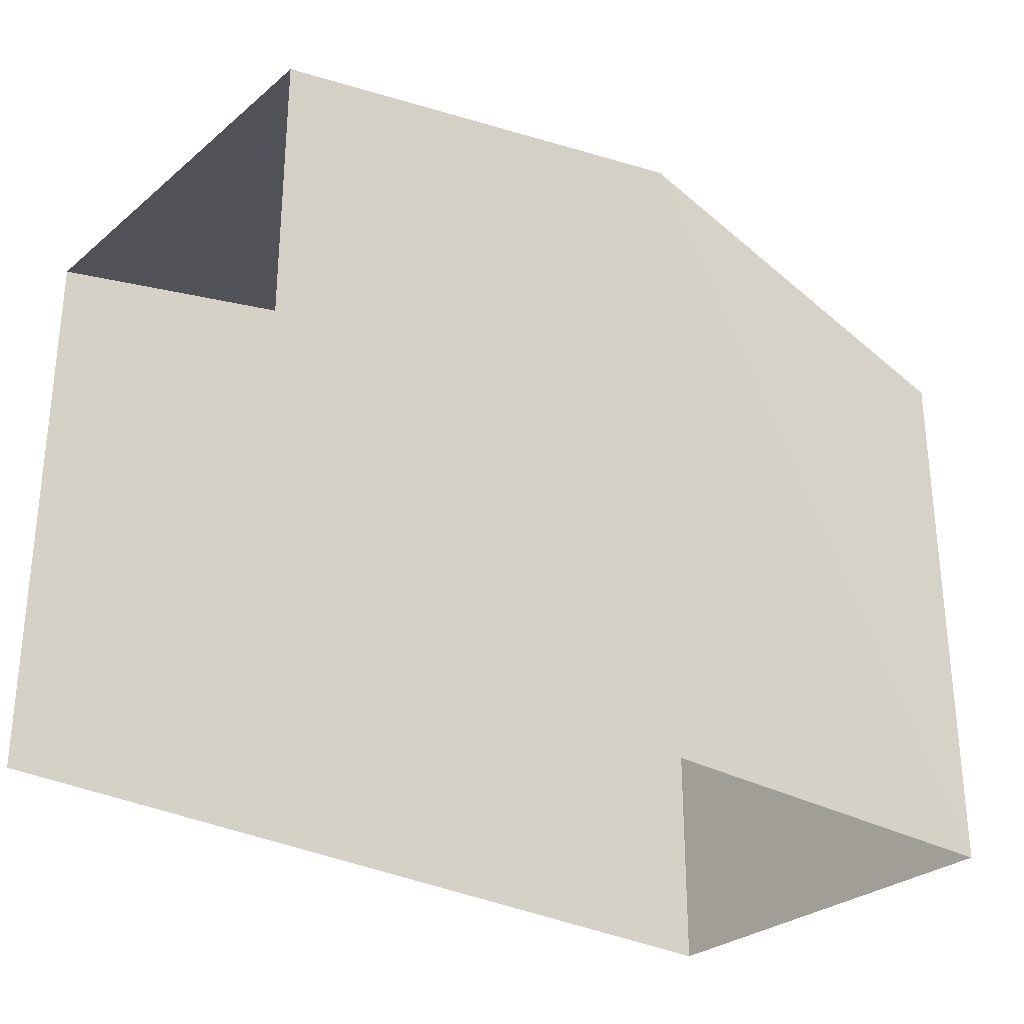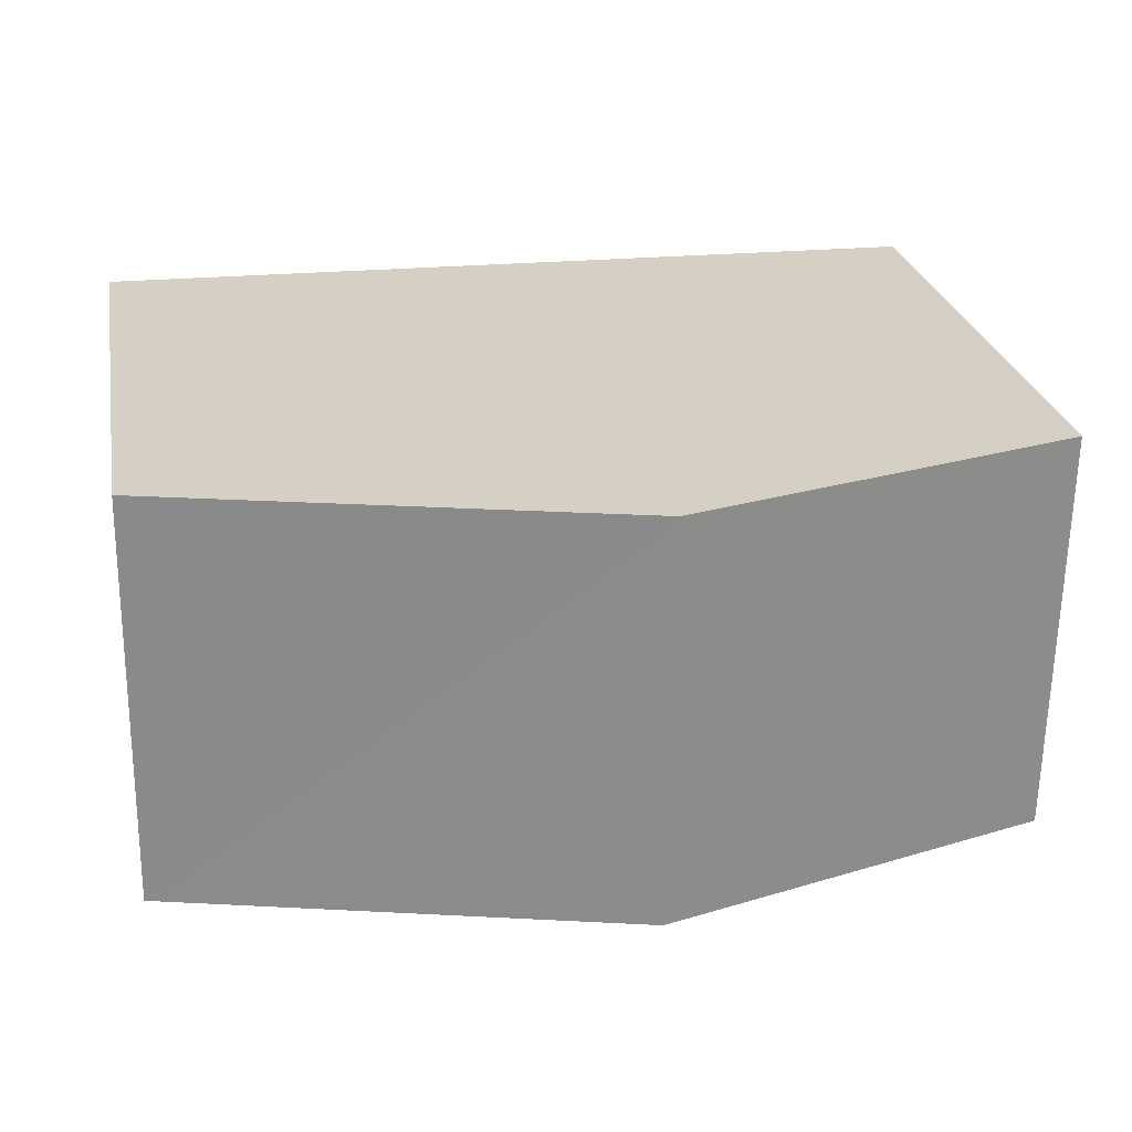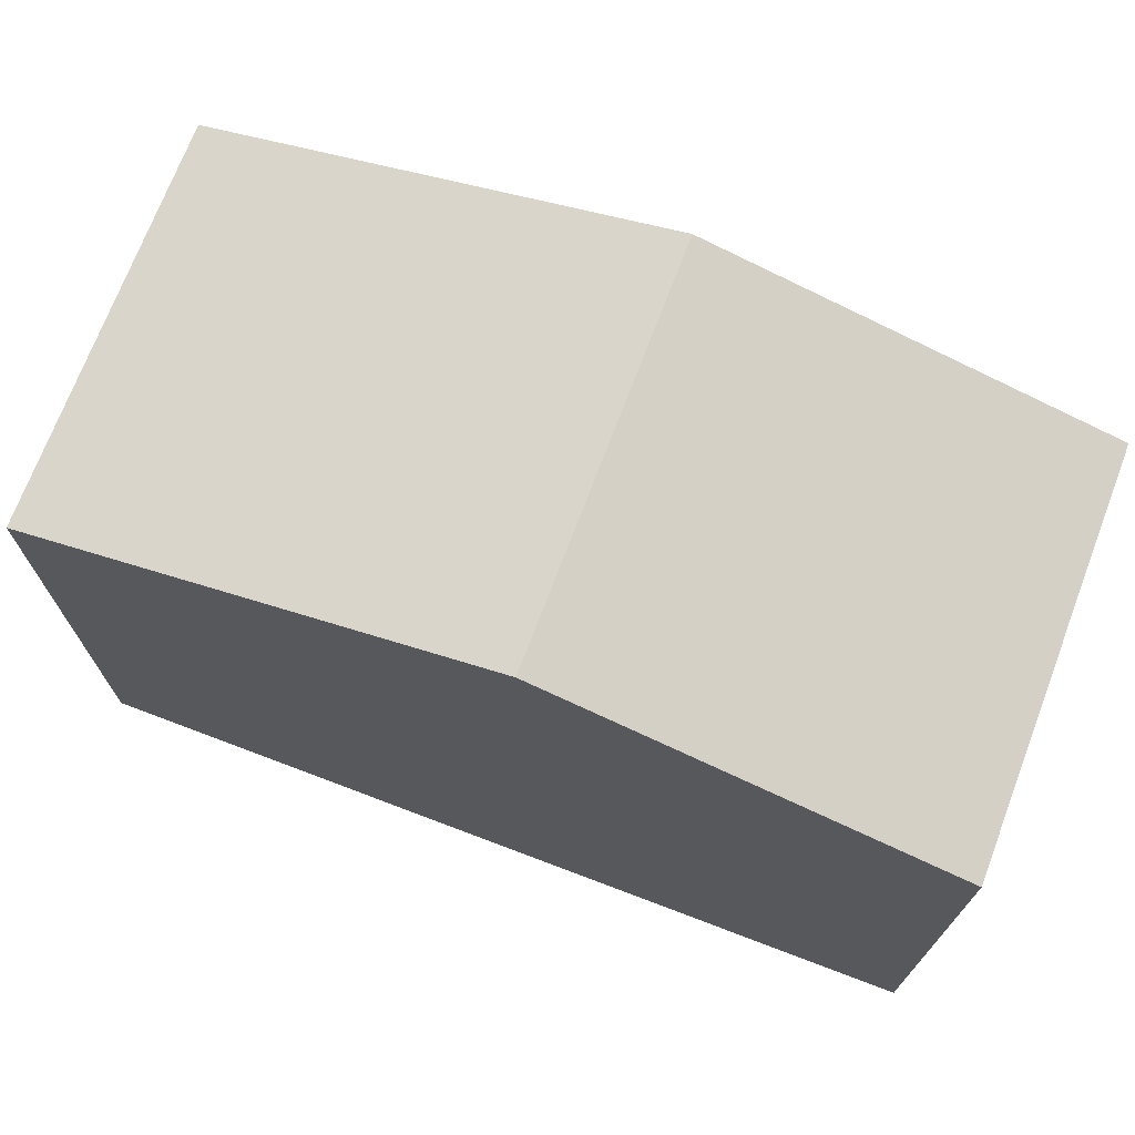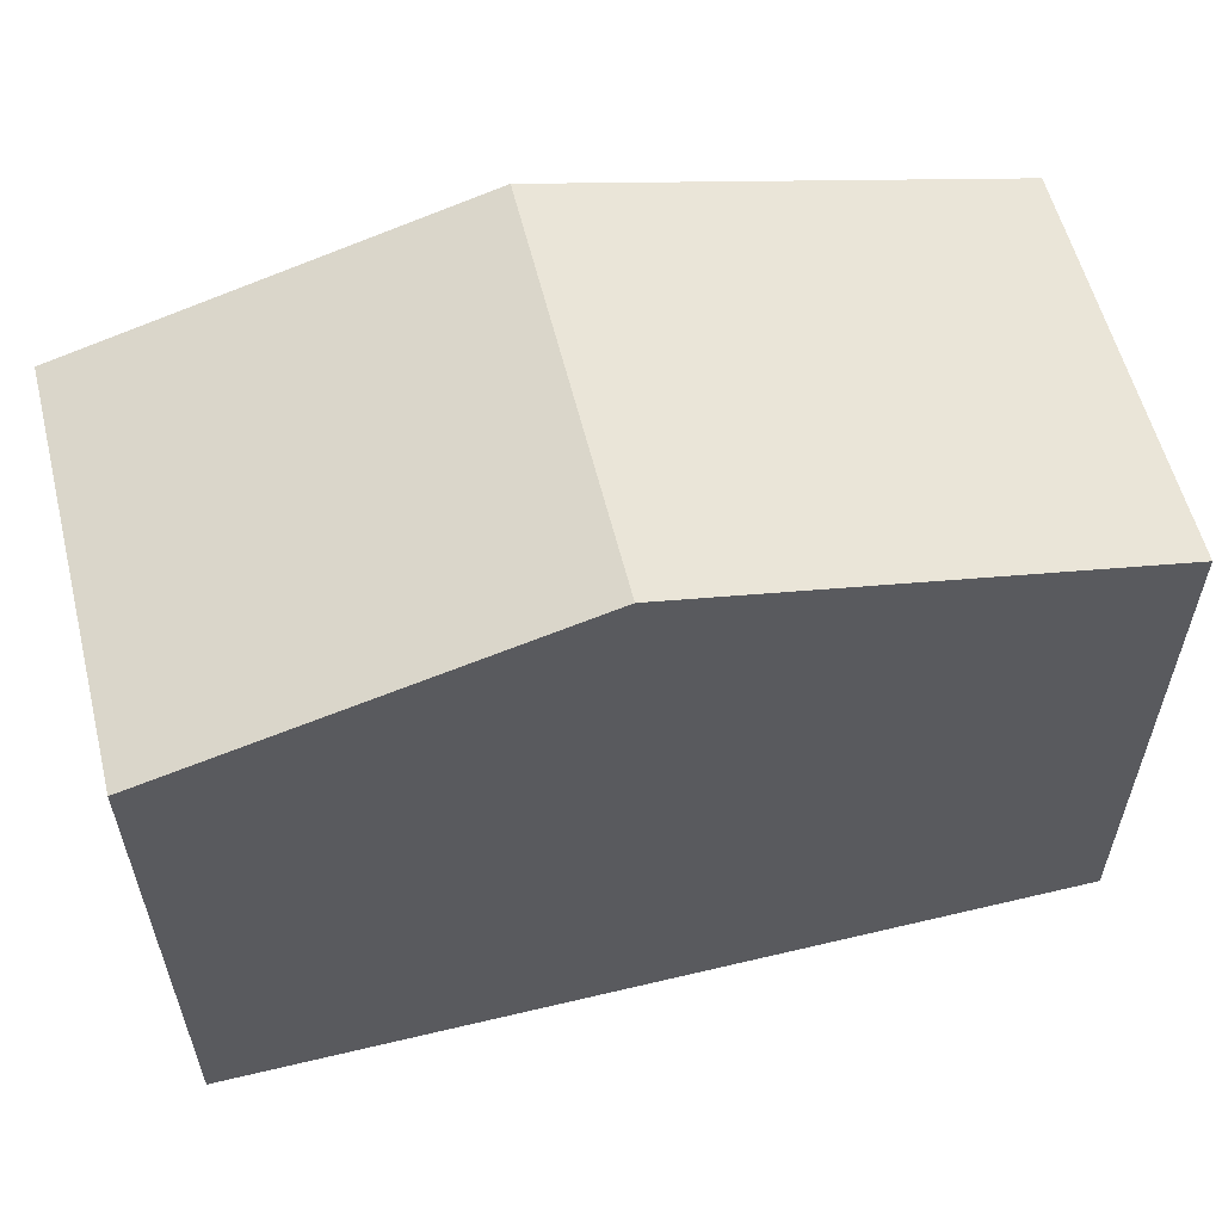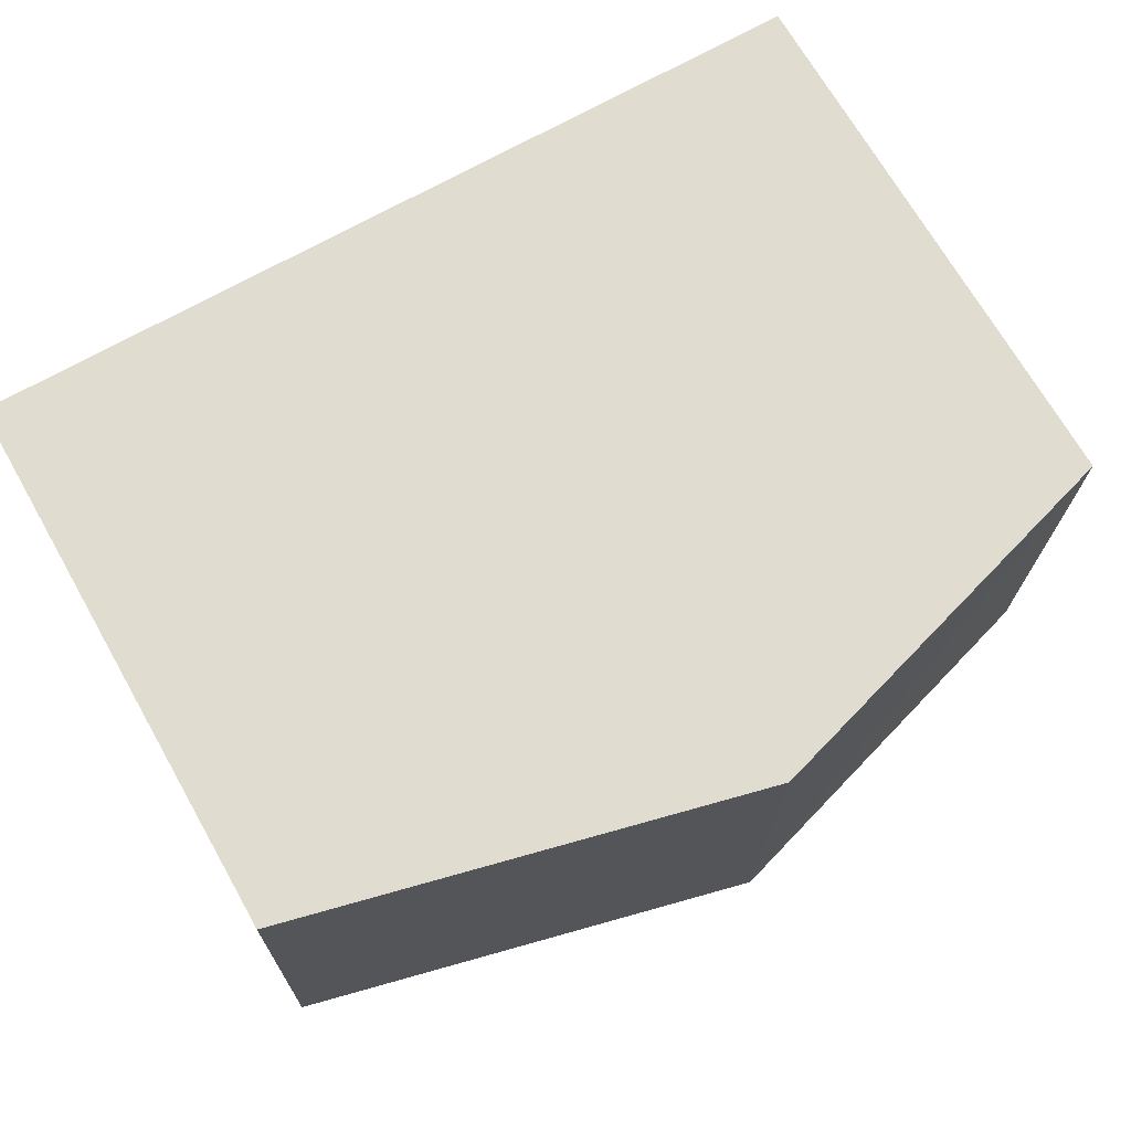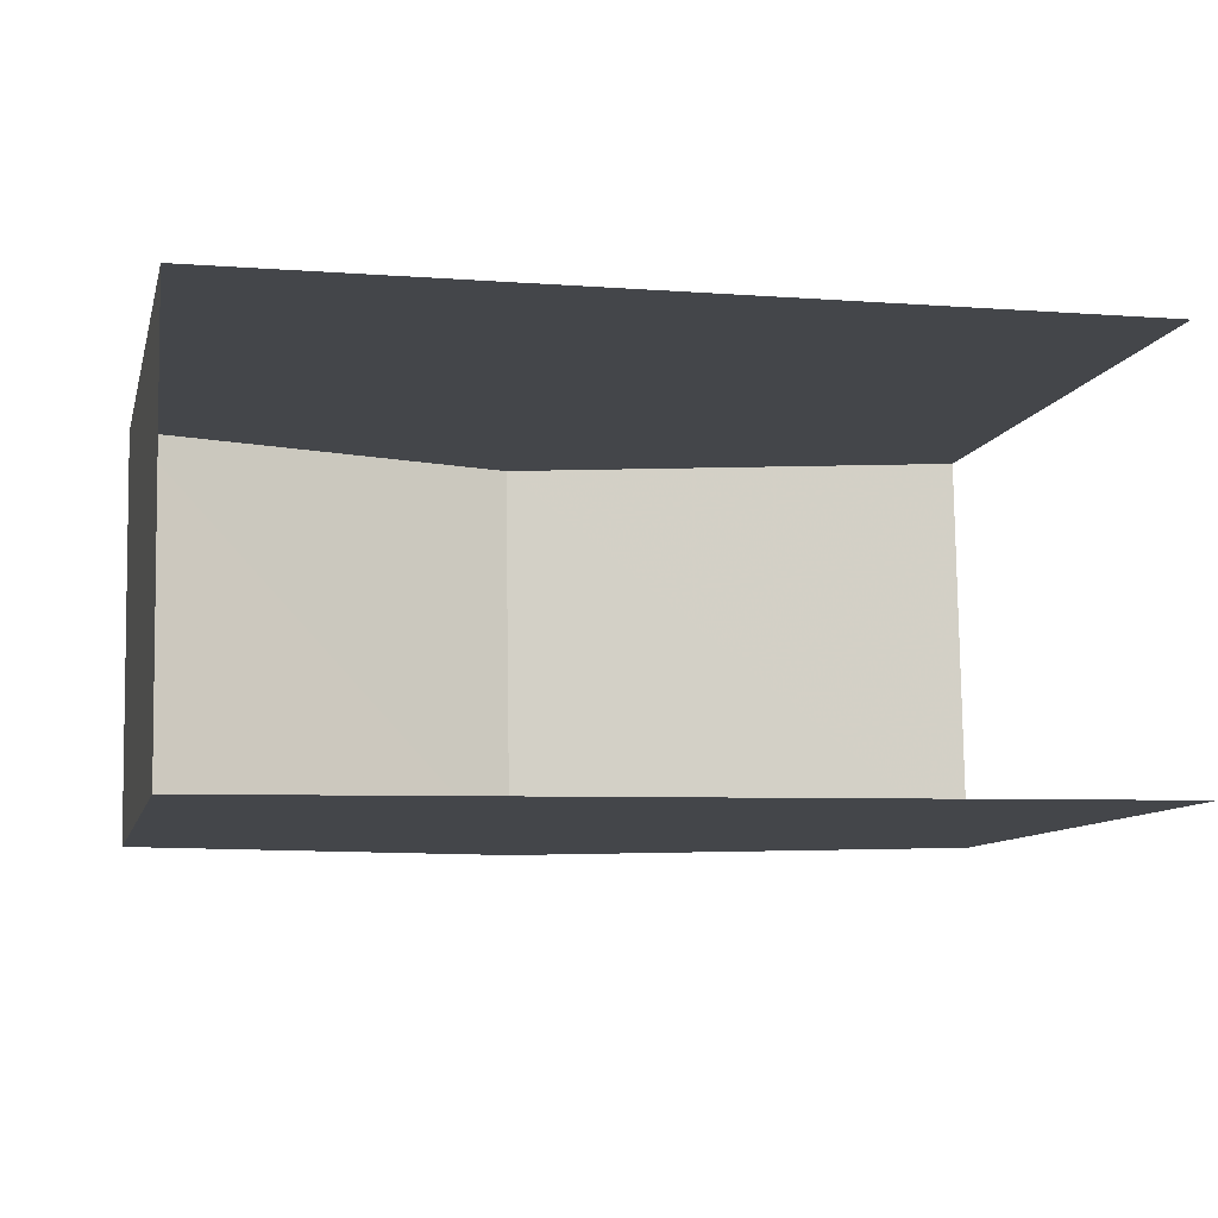
<metadata>
{"format":"obj","ext":"obj","renderer":"f3d","projection":"perspective","resolution":1024,"background":"white","views":[{"elev":-29.3,"azim":-40.6,"up":"+Z"},{"elev":26.1,"azim":-10.5,"up":"+Y"},{"elev":71.4,"azim":19.9,"up":"+Z"},{"elev":57.7,"azim":165.3,"up":"+Z"},{"elev":70.2,"azim":-29.8,"up":"+Y"},{"elev":-9.7,"azim":166.9,"up":"+Y"}]}
</metadata>
<code>
v -3.723e+05 -1.034e+05 34.04
v -3.723e+05 -1.034e+05 34.04
v -3.723e+05 -1.034e+05 34.04
v -3.723e+05 -1.034e+05 34.04
v -3.723e+05 -1.034e+05 40.86
v -3.723e+05 -1.034e+05 39.69
v -3.723e+05 -1.034e+05 40.86
v -3.723e+05 -1.034e+05 39.69
v -3.723e+05 -1.034e+05 39.69
v -3.723e+05 -1.034e+05 39.69
f 1 2 3
f 1 4 2
f 8 3 2
f 6 8 2
f 5 6 7
f 5 8 6
f 7 9 5
f 7 10 9
f 9 4 1
f 9 10 4
f 9 1 5
f 1 3 5
f 3 8 5
f 6 2 7
f 2 4 7
f 4 10 7

</code>
